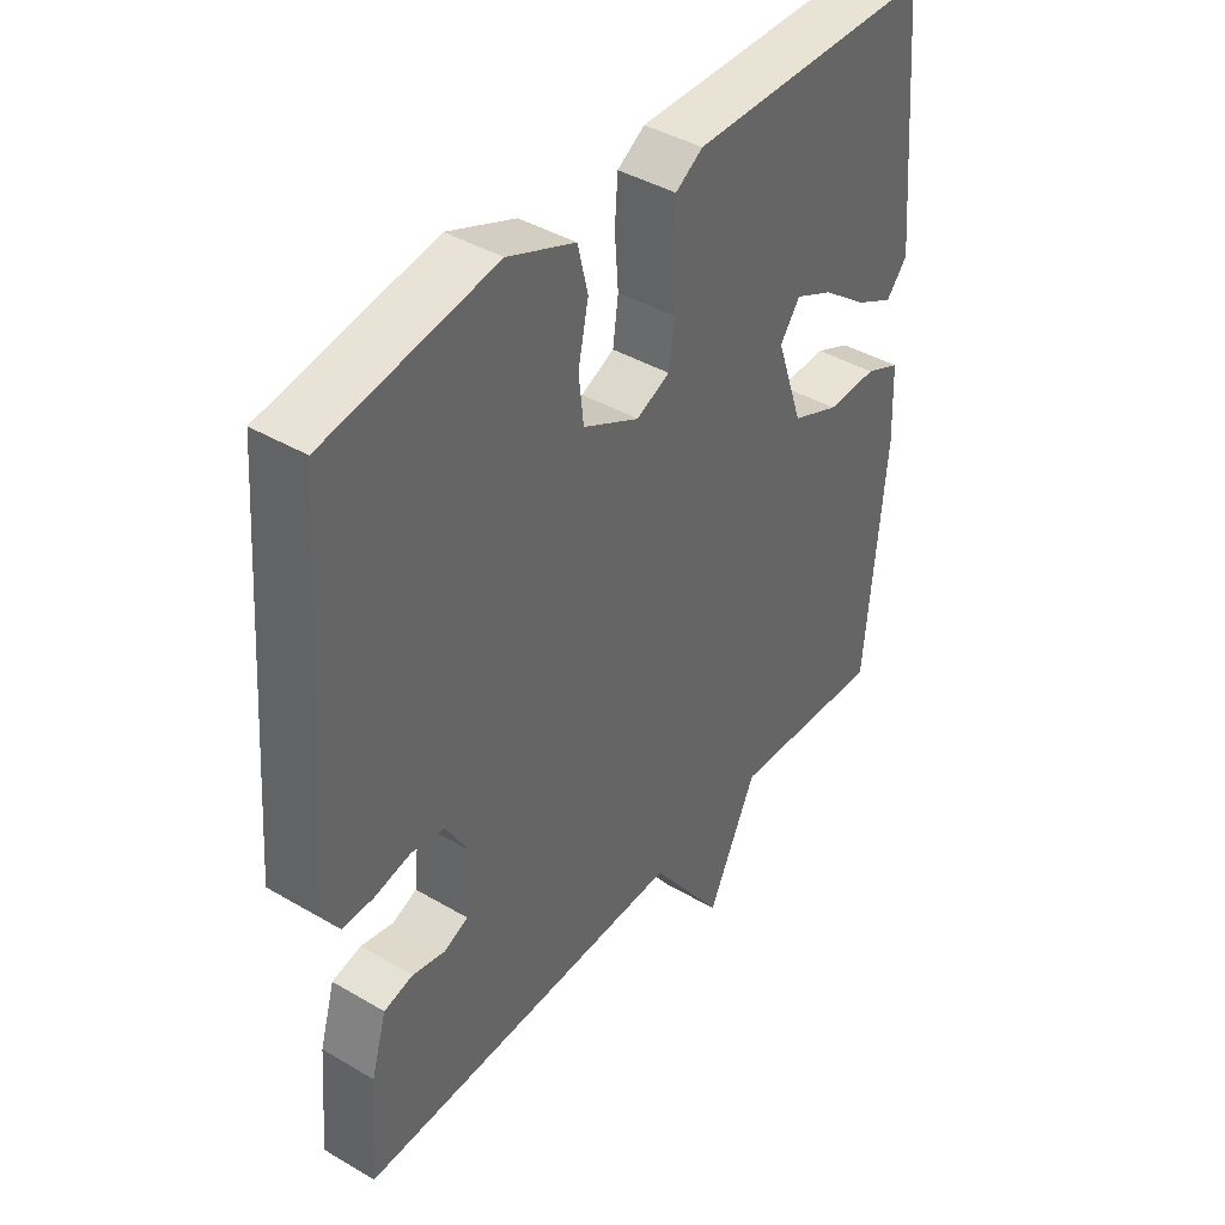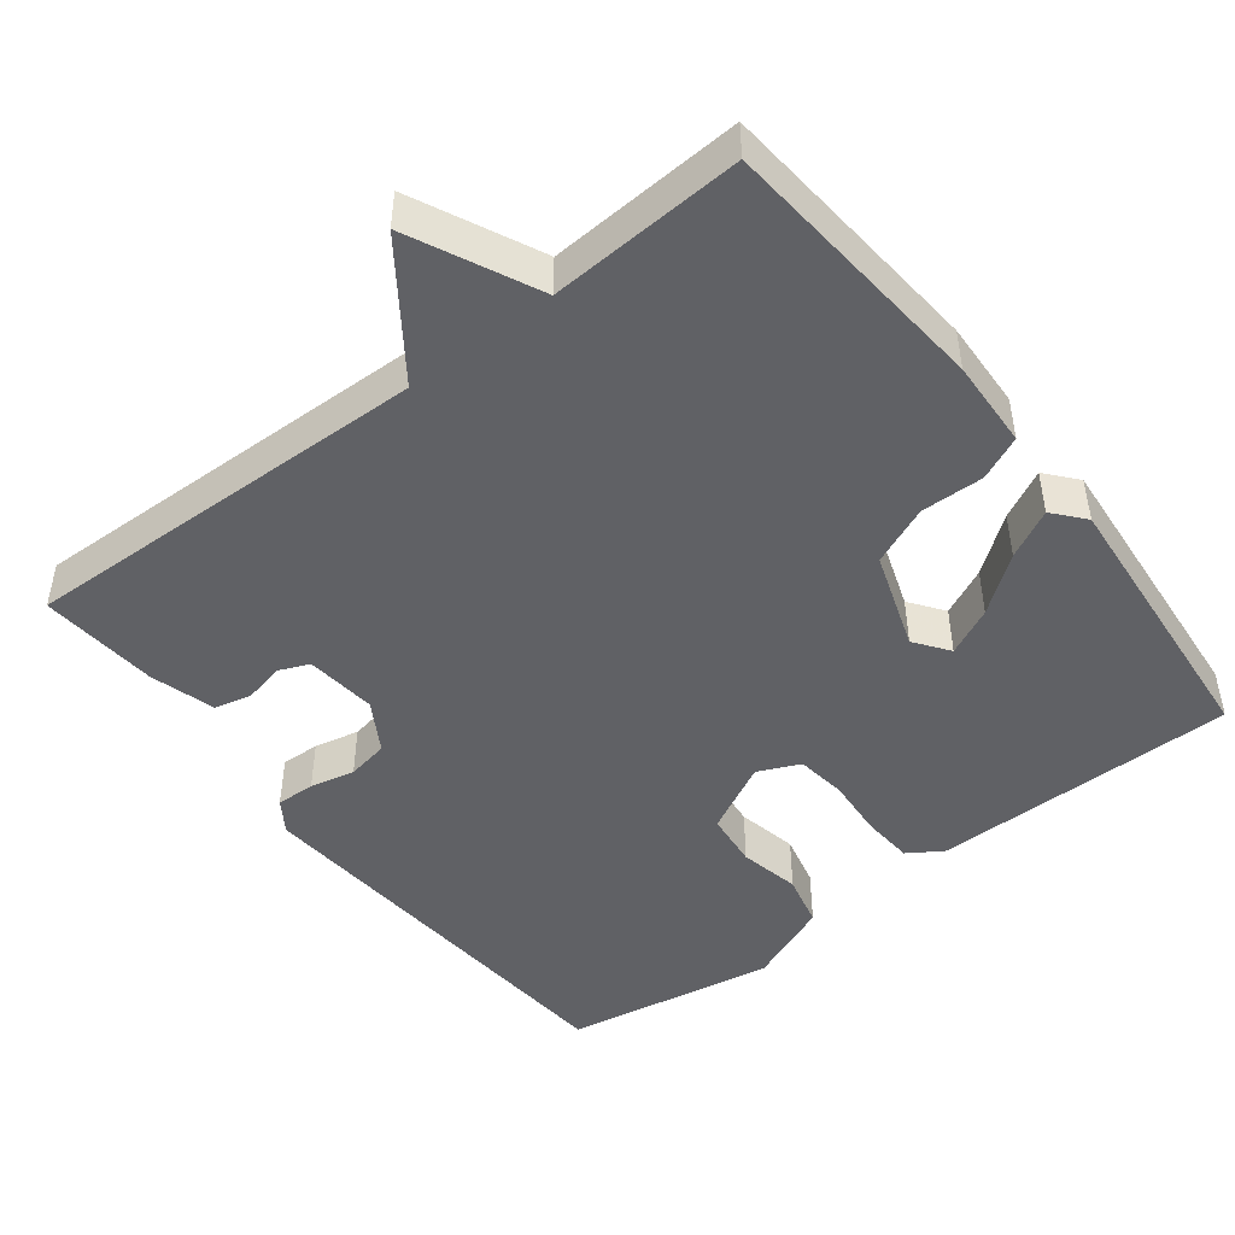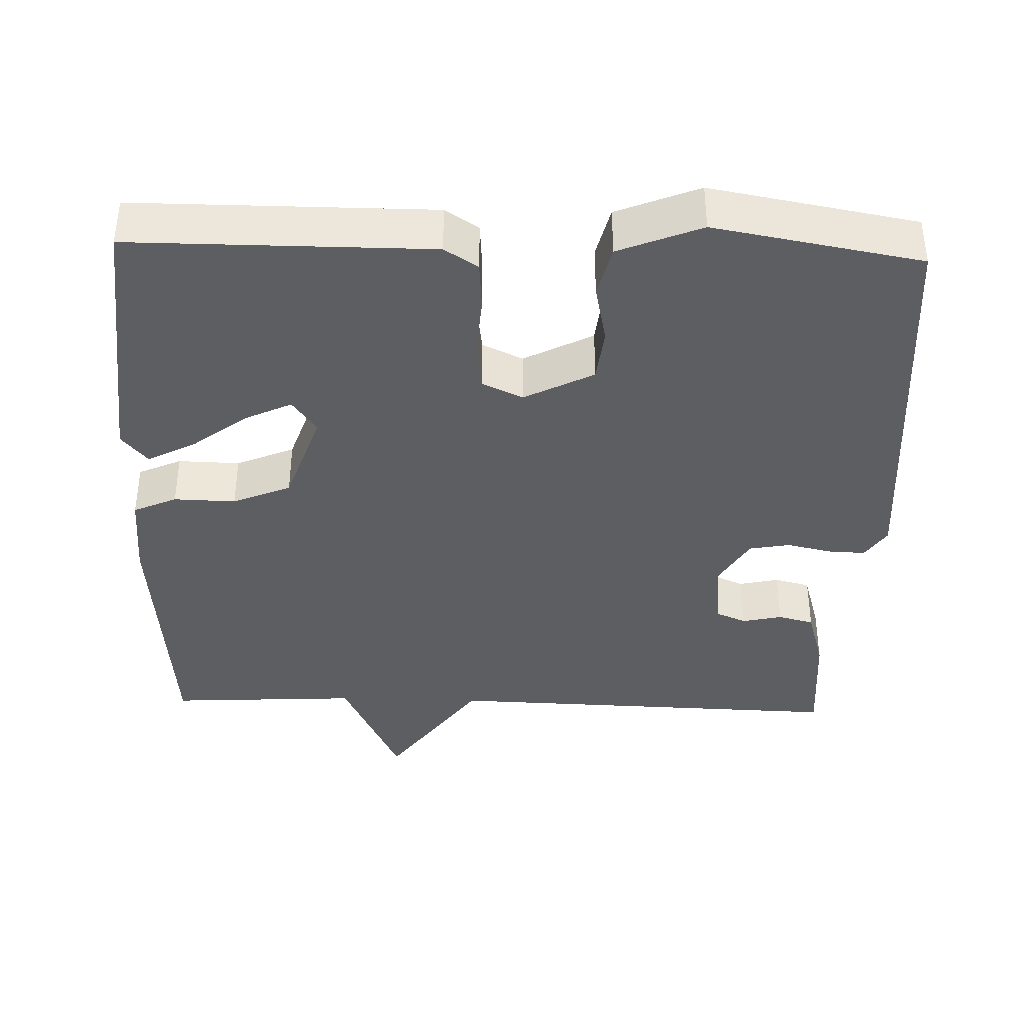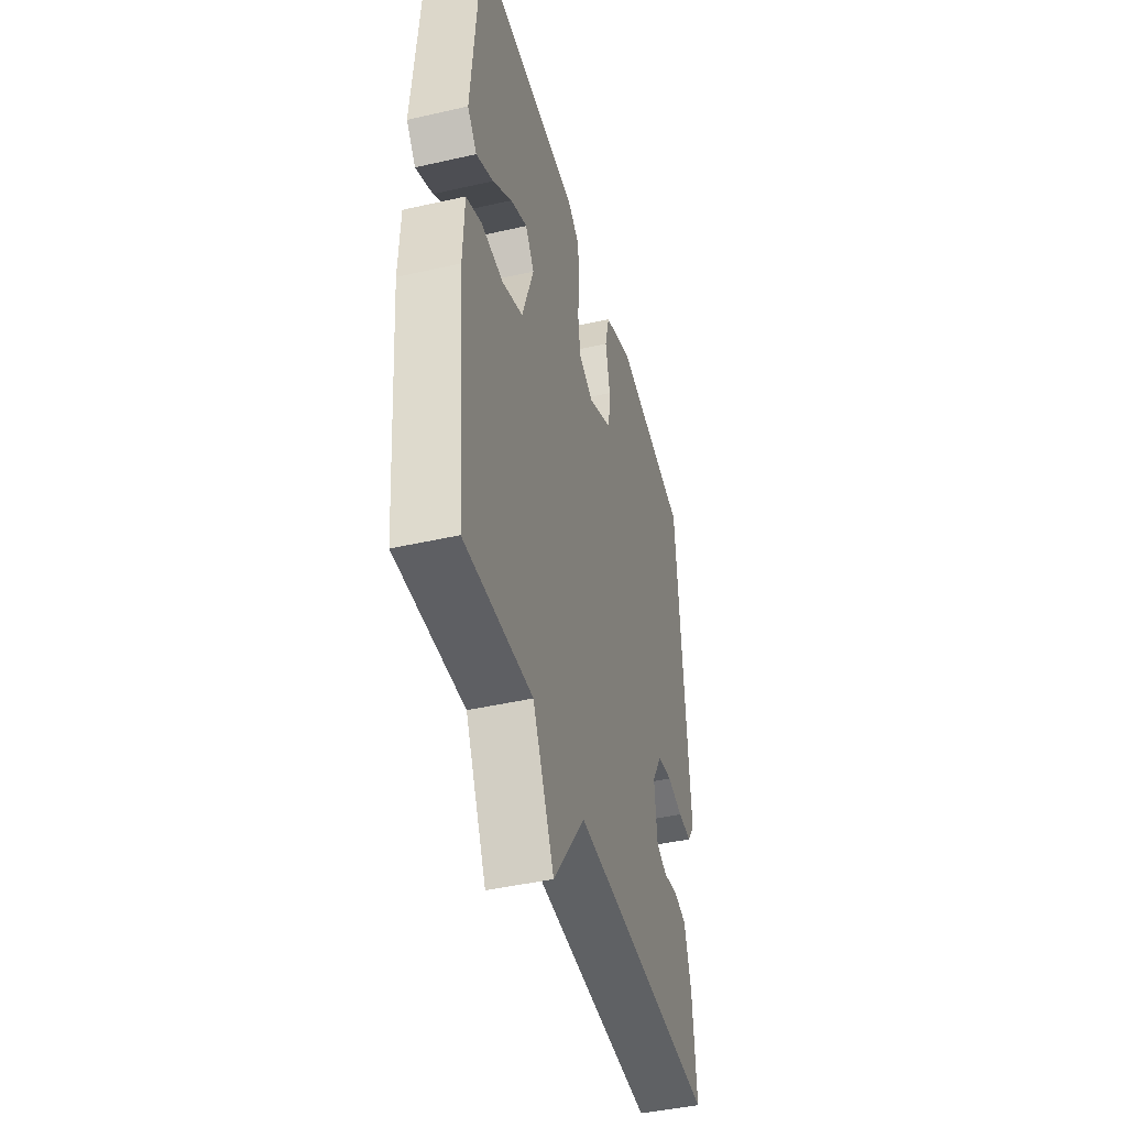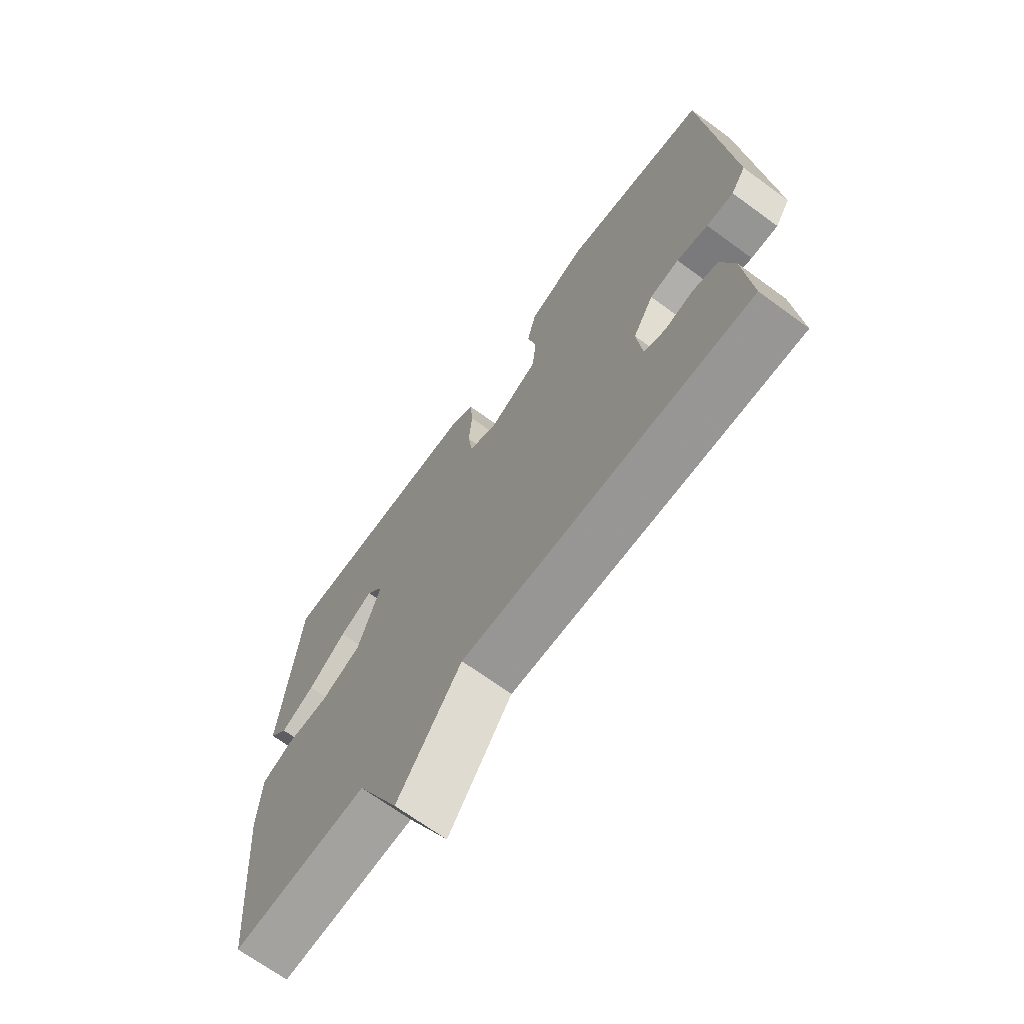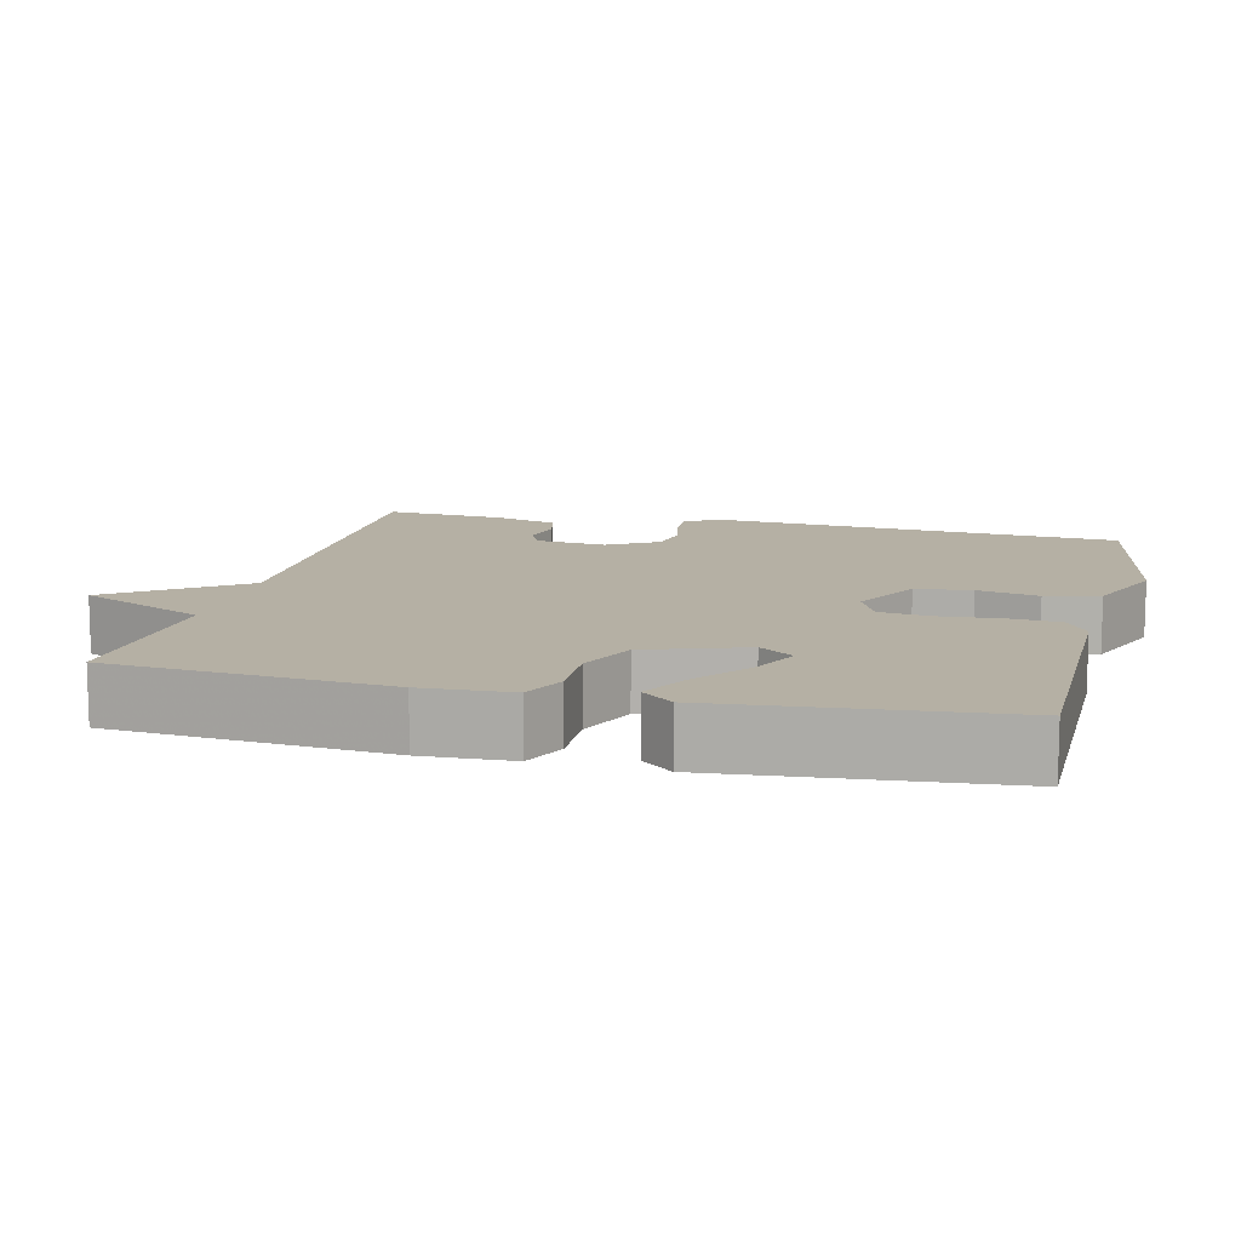
<metadata>
{"format":"obj","ext":"obj","renderer":"f3d","projection":"perspective","resolution":1024,"background":"white","views":[{"elev":41.4,"azim":125.5,"up":"+Z"},{"elev":-47.1,"azim":-142.3,"up":"+Y"},{"elev":-38.9,"azim":-1.9,"up":"+Y"},{"elev":-44.3,"azim":-75.1,"up":"+Z"},{"elev":-69.4,"azim":53.9,"up":"+Z"},{"elev":11.6,"azim":-76.4,"up":"+Y"}]}
</metadata>
<code>
v 0.5 0.07 0.5
v 0.542 0.07 -0.044
v 0.514 0.07 -0.086
v 0.463 0.07 -0.084
v 0.404 0.07 -0.071
v 0.349 0.07 -0.081
v 0.31 0.07 -0.147
v 0.32 0.07 -0.241
v 0.36 0.07 -0.258
v 0.414 0.07 -0.246
v 0.462 0.07 -0.258
v 0.487 0.07 -0.343
v 0.5 0.07 -0.5
v -0.044 0.07 -0.485
v -0.164 0.07 -0.653
v -0.244 0.07 -0.485
v -0.5 0.07 -0.5
v -0.532 0.07 -0.139
v -0.527 0.07 -0.022
v -0.469 0.07 0.004
v -0.386 0.07 0.002
v -0.308 0.07 0.035
v -0.264 0.07 0.164
v -0.297 0.07 0.209
v -0.36 0.07 0.179
v -0.433 0.07 0.123
v -0.497 0.07 0.09
v -0.532 0.07 0.131
v -0.5 0.07 0.5
v -0.098 0.07 0.501
v -0.053 0.07 0.472
v -0.048 0.07 0.404
v -0.054 0.07 0.324
v -0.045 0.07 0.258
v 0.01 0.07 0.233
v 0.103 0.07 0.281
v 0.111 0.07 0.354
v 0.094 0.07 0.434
v 0.111 0.07 0.504
v 0.222 0.07 0.549
v 0.5 0 0.5
v 0.542 0 -0.044
v 0.514 0 -0.086
v 0.463 0 -0.084
v 0.404 0 -0.071
v 0.349 0 -0.081
v 0.31 0 -0.147
v 0.32 0 -0.241
v 0.36 0 -0.258
v 0.414 0 -0.246
v 0.462 0 -0.258
v 0.487 0 -0.343
v 0.5 0 -0.5
v -0.044 0 -0.485
v -0.164 0 -0.653
v -0.244 0 -0.485
v -0.5 0 -0.5
v -0.532 0 -0.139
v -0.527 0 -0.022
v -0.469 0 0.004
v -0.386 0 0.002
v -0.308 0 0.035
v -0.264 0 0.164
v -0.297 0 0.209
v -0.36 0 0.179
v -0.433 0 0.123
v -0.497 0 0.09
v -0.532 0 0.131
v -0.5 0 0.5
v -0.098 0 0.501
v -0.053 0 0.472
v -0.048 0 0.404
v -0.054 0 0.324
v -0.045 0 0.258
v 0.01 0 0.233
v 0.103 0 0.281
v 0.111 0 0.354
v 0.094 0 0.434
v 0.111 0 0.504
v 0.222 0 0.549
f 3 4 5
f 2 3 5
f 1 2 5
f 40 1 5
f 39 40 5
f 38 39 5
f 37 38 5
f 36 37 5 6
f 35 36 6 7
f 34 35 7 8
f 31 32 33
f 30 31 33
f 29 30 33
f 28 29 33
f 25 26 27 28
f 24 25 28
f 24 28 33
f 23 24 33 34
f 19 20 21
f 18 19 21
f 17 18 21
f 16 17 21
f 16 21 22
f 15 16 22
f 14 15 22
f 12 13 14
f 11 12 14
f 10 11 14
f 9 10 14
f 8 9 14
f 22 23 34
f 14 22 34
f 8 14 34
f 45 44 43
f 45 43 42
f 45 42 41
f 45 41 80
f 45 80 79
f 45 79 78
f 45 78 77
f 46 45 77 76
f 47 46 76 75
f 48 47 75 74
f 73 72 71
f 73 71 70
f 73 70 69
f 73 69 68
f 68 67 66 65
f 68 65 64
f 73 68 64
f 74 73 64 63
f 61 60 59
f 61 59 58
f 61 58 57
f 61 57 56
f 62 61 56
f 62 56 55
f 62 55 54
f 54 53 52
f 54 52 51
f 54 51 50
f 54 50 49
f 54 49 48
f 74 63 62
f 74 62 54
f 74 54 48
f 1 41 42 2
f 2 42 43 3
f 3 43 44 4
f 4 44 45 5
f 5 45 46 6
f 6 46 47 7
f 7 47 48 8
f 8 48 49 9
f 9 49 50 10
f 10 50 51 11
f 11 51 52 12
f 12 52 53 13
f 13 53 54 14
f 14 54 55 15
f 15 55 56 16
f 16 56 57 17
f 17 57 58 18
f 18 58 59 19
f 19 59 60 20
f 20 60 61 21
f 21 61 62 22
f 22 62 63 23
f 23 63 64 24
f 24 64 65 25
f 25 65 66 26
f 26 66 67 27
f 27 67 68 28
f 28 68 69 29
f 29 69 70 30
f 30 70 71 31
f 31 71 72 32
f 32 72 73 33
f 33 73 74 34
f 34 74 75 35
f 35 75 76 36
f 36 76 77 37
f 37 77 78 38
f 38 78 79 39
f 39 79 80 40
f 40 80 41 1

</code>
